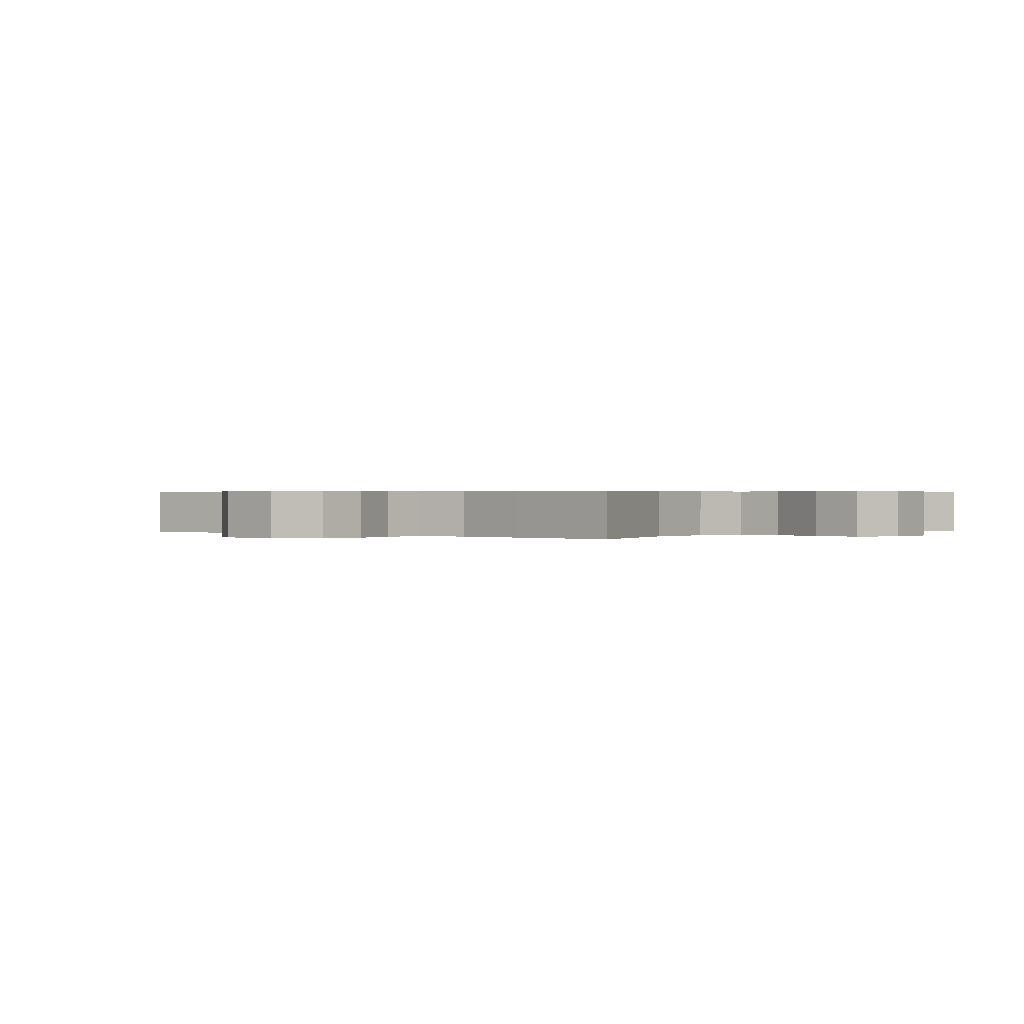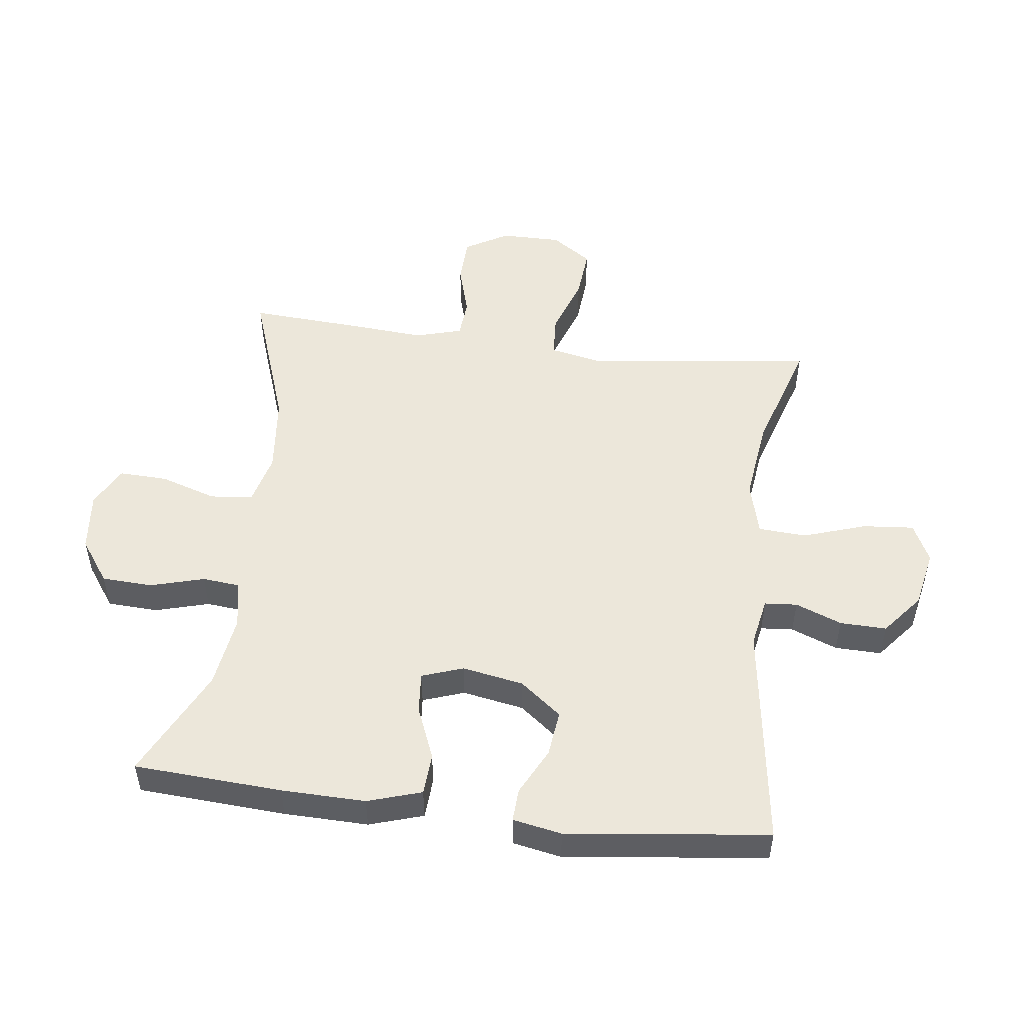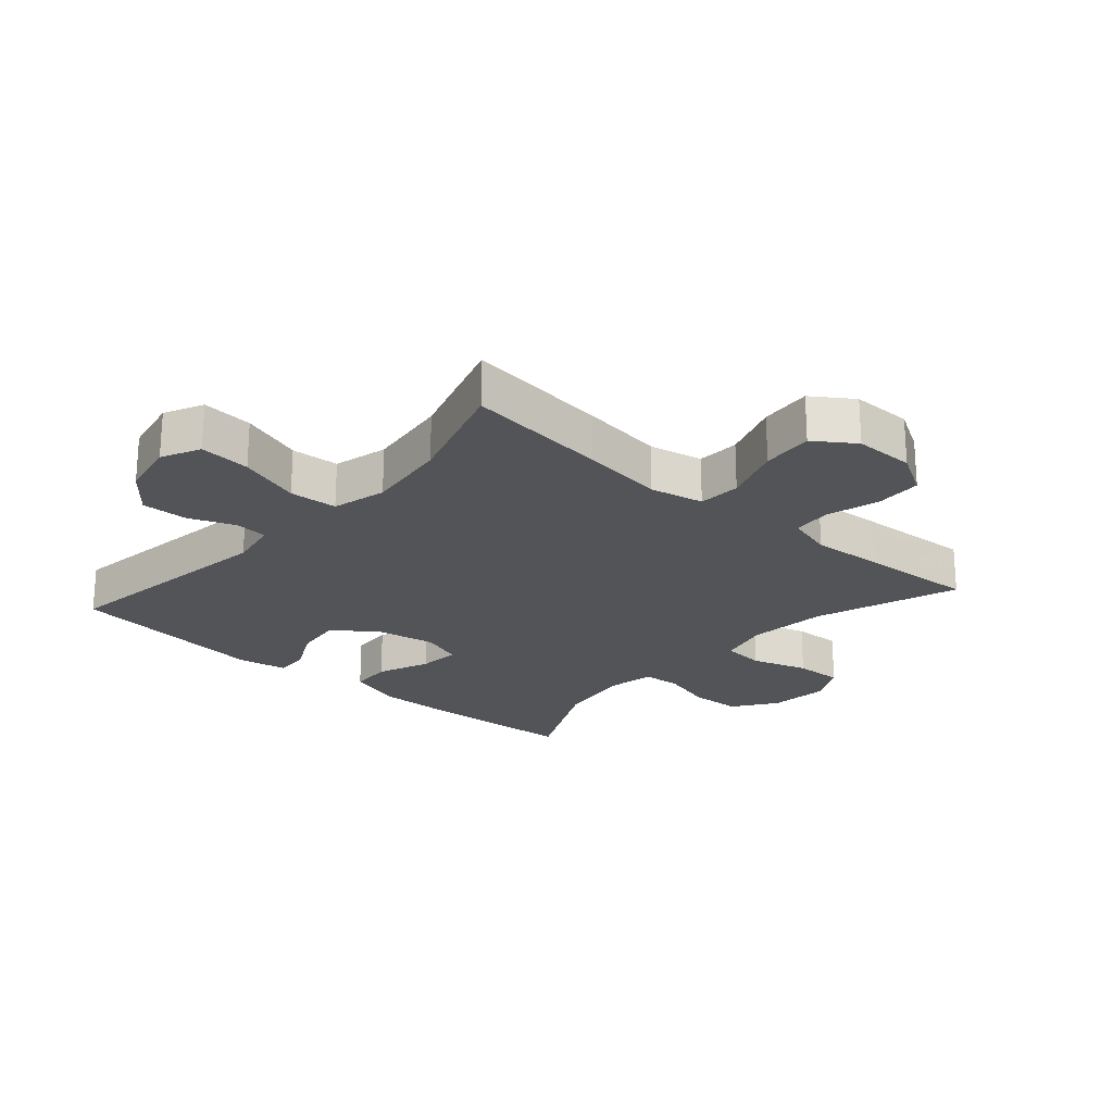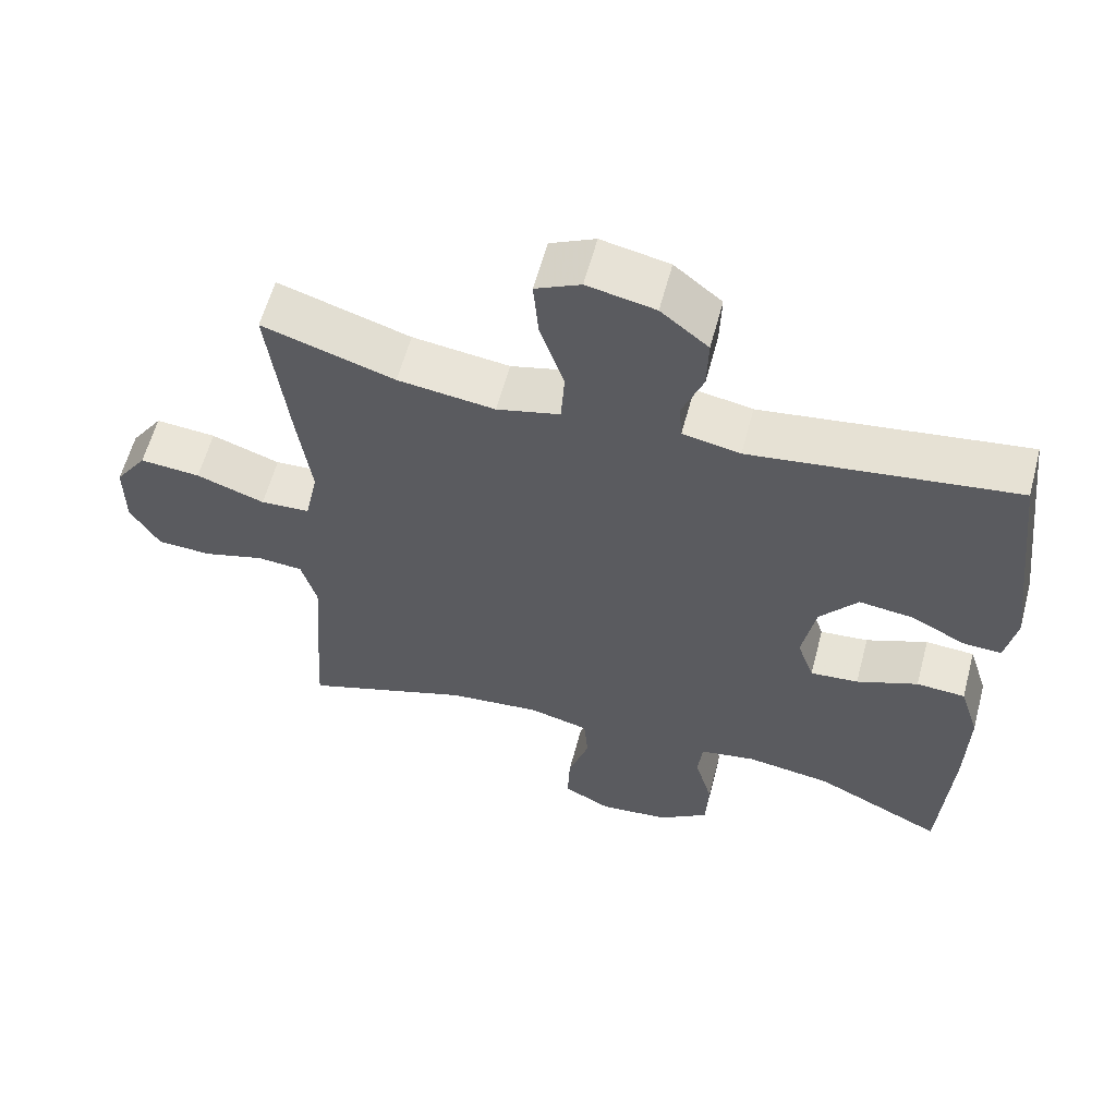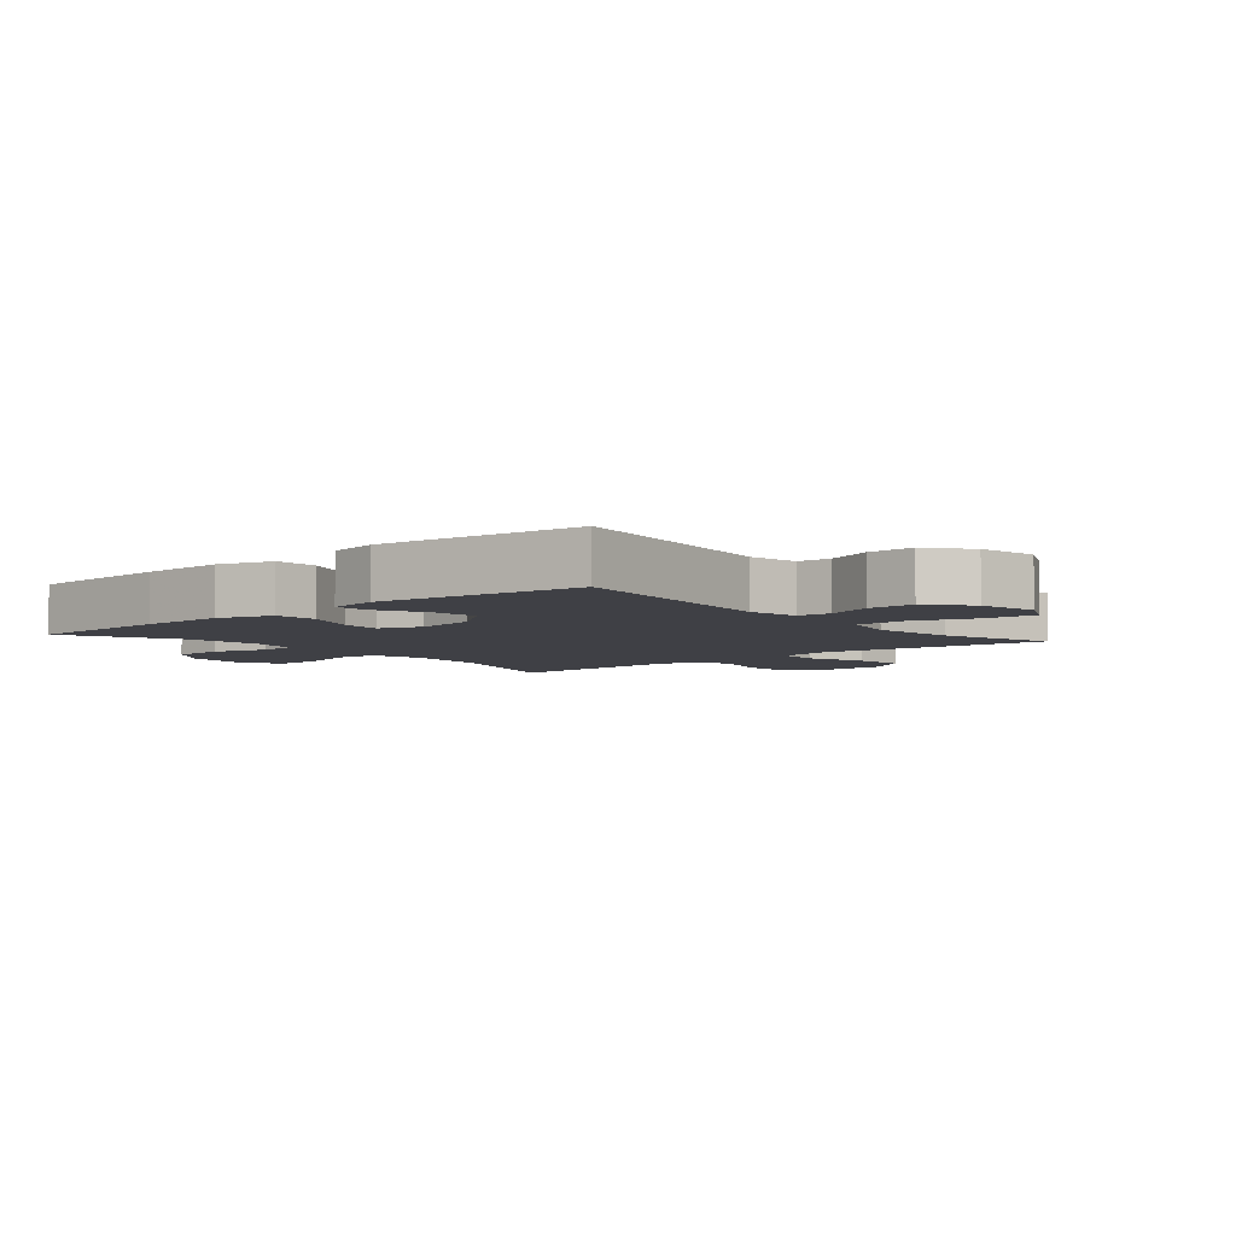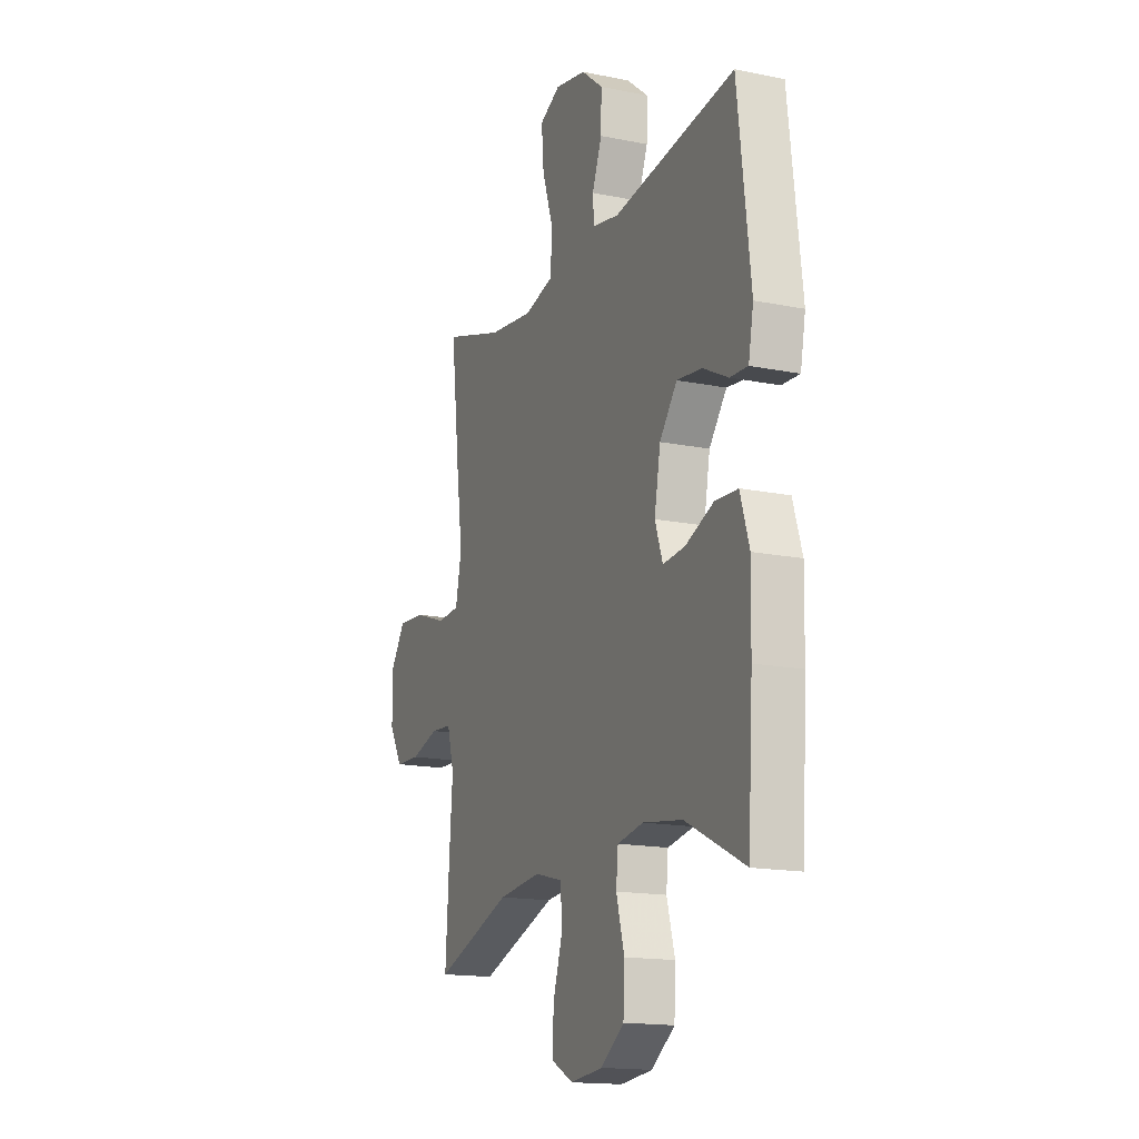
<metadata>
{"format":"obj","ext":"obj","renderer":"f3d","projection":"perspective","resolution":1024,"background":"white","views":[{"elev":0.4,"azim":131.1,"up":"+Y"},{"elev":50.8,"azim":-82.9,"up":"+Y"},{"elev":-22.9,"azim":48.5,"up":"+Y"},{"elev":59.7,"azim":-165.1,"up":"+Z"},{"elev":-5.2,"azim":-49.7,"up":"+Y"},{"elev":-16.1,"azim":-112.8,"up":"+Z"}]}
</metadata>
<code>
v 0.5 0.07 0.5
v 0.473 0.07 0.271
v 0.455 0.07 0.138
v 0.473 0.07 0.052
v 0.541 0.07 0.048
v 0.635 0.07 0.081
v 0.718 0.07 0.088
v 0.762 0.07 0.024
v 0.762 0.07 -0.073
v 0.722 0.07 -0.142
v 0.647 0.07 -0.145
v 0.563 0.07 -0.121
v 0.5 0.07 -0.126
v 0.479 0.07 -0.201
v 0.488 0.07 -0.316
v 0.5 0.07 -0.5
v 0.27 0.07 -0.42
v 0.143 0.07 -0.407
v 0.06 0.07 -0.428
v 0.054 0.07 -0.496
v 0.083 0.07 -0.586
v 0.086 0.07 -0.663
v 0.021 0.07 -0.697
v -0.075 0.07 -0.687
v -0.144 0.07 -0.638
v -0.148 0.07 -0.557
v -0.124 0.07 -0.471
v -0.13 0.07 -0.411
v -0.207 0.07 -0.397
v -0.324 0.07 -0.414
v -0.5 0.07 -0.5
v -0.515 0.07 -0.264
v -0.518 0.07 -0.13
v -0.491 0.07 -0.044
v -0.424 0.07 -0.04
v -0.34 0.07 -0.074
v -0.274 0.07 -0.08
v -0.251 0.07 -0.014
v -0.269 0.07 0.084
v -0.321 0.07 0.15
v -0.395 0.07 0.141
v -0.47 0.07 0.103
v -0.523 0.07 0.1
v -0.538 0.07 0.178
v -0.5 0.07 0.5
v -0.138 0.07 0.45
v -0.059 0.07 0.465
v -0.055 0.07 0.517
v -0.084 0.07 0.591
v -0.086 0.07 0.665
v -0.021 0.07 0.718
v 0.072 0.07 0.737
v 0.134 0.07 0.707
v 0.127 0.07 0.625
v 0.094 0.07 0.525
v 0.099 0.07 0.448
v 0.186 0.07 0.426
v 0.319 0.07 0.443
v 0.5 0 0.5
v 0.473 0 0.271
v 0.455 0 0.138
v 0.473 0 0.052
v 0.541 0 0.048
v 0.635 0 0.081
v 0.718 0 0.088
v 0.762 0 0.024
v 0.762 0 -0.073
v 0.722 0 -0.142
v 0.647 0 -0.145
v 0.563 0 -0.121
v 0.5 0 -0.126
v 0.479 0 -0.201
v 0.488 0 -0.316
v 0.5 0 -0.5
v 0.27 0 -0.42
v 0.143 0 -0.407
v 0.06 0 -0.428
v 0.054 0 -0.496
v 0.083 0 -0.586
v 0.086 0 -0.663
v 0.021 0 -0.697
v -0.075 0 -0.687
v -0.144 0 -0.638
v -0.148 0 -0.557
v -0.124 0 -0.471
v -0.13 0 -0.411
v -0.207 0 -0.397
v -0.324 0 -0.414
v -0.5 0 -0.5
v -0.515 0 -0.264
v -0.518 0 -0.13
v -0.491 0 -0.044
v -0.424 0 -0.04
v -0.34 0 -0.074
v -0.274 0 -0.08
v -0.251 0 -0.014
v -0.269 0 0.084
v -0.321 0 0.15
v -0.395 0 0.141
v -0.47 0 0.103
v -0.523 0 0.1
v -0.538 0 0.178
v -0.5 0 0.5
v -0.138 0 0.45
v -0.059 0 0.465
v -0.055 0 0.517
v -0.084 0 0.591
v -0.086 0 0.665
v -0.021 0 0.718
v 0.072 0 0.737
v 0.134 0 0.707
v 0.127 0 0.625
v 0.094 0 0.525
v 0.099 0 0.448
v 0.186 0 0.426
v 0.319 0 0.443
f 53 54 55
f 52 53 55
f 51 52 55
f 50 51 55
f 49 50 55
f 48 49 55
f 47 48 55 56
f 46 47 56 57
f 44 45 46
f 43 44 46
f 42 43 46
f 41 42 46
f 40 41 46 57
f 34 35 36
f 33 34 36
f 32 33 36
f 31 32 36
f 30 31 36
f 29 30 36 37
f 28 29 37 38
f 25 26 27
f 24 25 27
f 23 24 27
f 22 23 27
f 21 22 27
f 20 21 27
f 19 20 27 28
f 28 38 39
f 19 28 39
f 18 19 39
f 14 15 16 17
f 40 57 58
f 39 40 58
f 18 39 58
f 17 18 58
f 14 17 58
f 13 14 58
f 10 11 12
f 9 10 12
f 8 9 12
f 7 8 12
f 6 7 12
f 5 6 12
f 1 2 3
f 58 1 3
f 13 58 3 4
f 4 5 12 13
f 113 112 111
f 113 111 110
f 113 110 109
f 113 109 108
f 113 108 107
f 113 107 106
f 114 113 106 105
f 115 114 105 104
f 104 103 102
f 104 102 101
f 104 101 100
f 104 100 99
f 115 104 99 98
f 94 93 92
f 94 92 91
f 94 91 90
f 94 90 89
f 94 89 88
f 95 94 88 87
f 96 95 87 86
f 85 84 83
f 85 83 82
f 85 82 81
f 85 81 80
f 85 80 79
f 85 79 78
f 86 85 78 77
f 97 96 86
f 97 86 77
f 97 77 76
f 75 74 73 72
f 116 115 98
f 116 98 97
f 116 97 76
f 116 76 75
f 116 75 72
f 116 72 71
f 70 69 68
f 70 68 67
f 70 67 66
f 70 66 65
f 70 65 64
f 70 64 63
f 61 60 59
f 61 59 116
f 62 61 116 71
f 71 70 63 62
f 1 59 60 2
f 2 60 61 3
f 3 61 62 4
f 4 62 63 5
f 5 63 64 6
f 6 64 65 7
f 7 65 66 8
f 8 66 67 9
f 9 67 68 10
f 10 68 69 11
f 11 69 70 12
f 12 70 71 13
f 13 71 72 14
f 14 72 73 15
f 15 73 74 16
f 16 74 75 17
f 17 75 76 18
f 18 76 77 19
f 19 77 78 20
f 20 78 79 21
f 21 79 80 22
f 22 80 81 23
f 23 81 82 24
f 24 82 83 25
f 25 83 84 26
f 26 84 85 27
f 27 85 86 28
f 28 86 87 29
f 29 87 88 30
f 30 88 89 31
f 31 89 90 32
f 32 90 91 33
f 33 91 92 34
f 34 92 93 35
f 35 93 94 36
f 36 94 95 37
f 37 95 96 38
f 38 96 97 39
f 39 97 98 40
f 40 98 99 41
f 41 99 100 42
f 42 100 101 43
f 43 101 102 44
f 44 102 103 45
f 45 103 104 46
f 46 104 105 47
f 47 105 106 48
f 48 106 107 49
f 49 107 108 50
f 50 108 109 51
f 51 109 110 52
f 52 110 111 53
f 53 111 112 54
f 54 112 113 55
f 55 113 114 56
f 56 114 115 57
f 57 115 116 58
f 58 116 59 1

</code>
